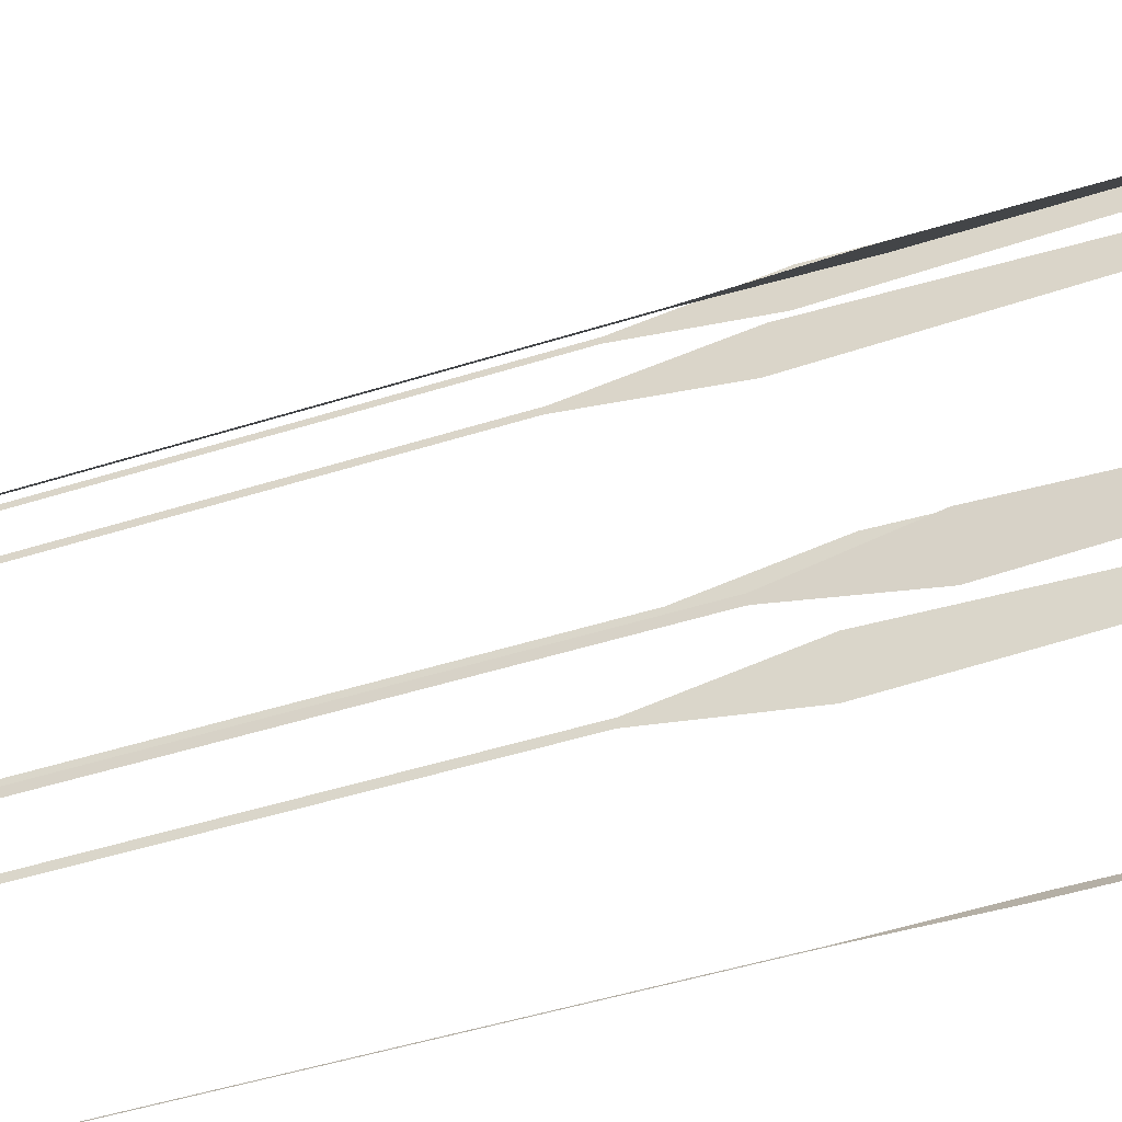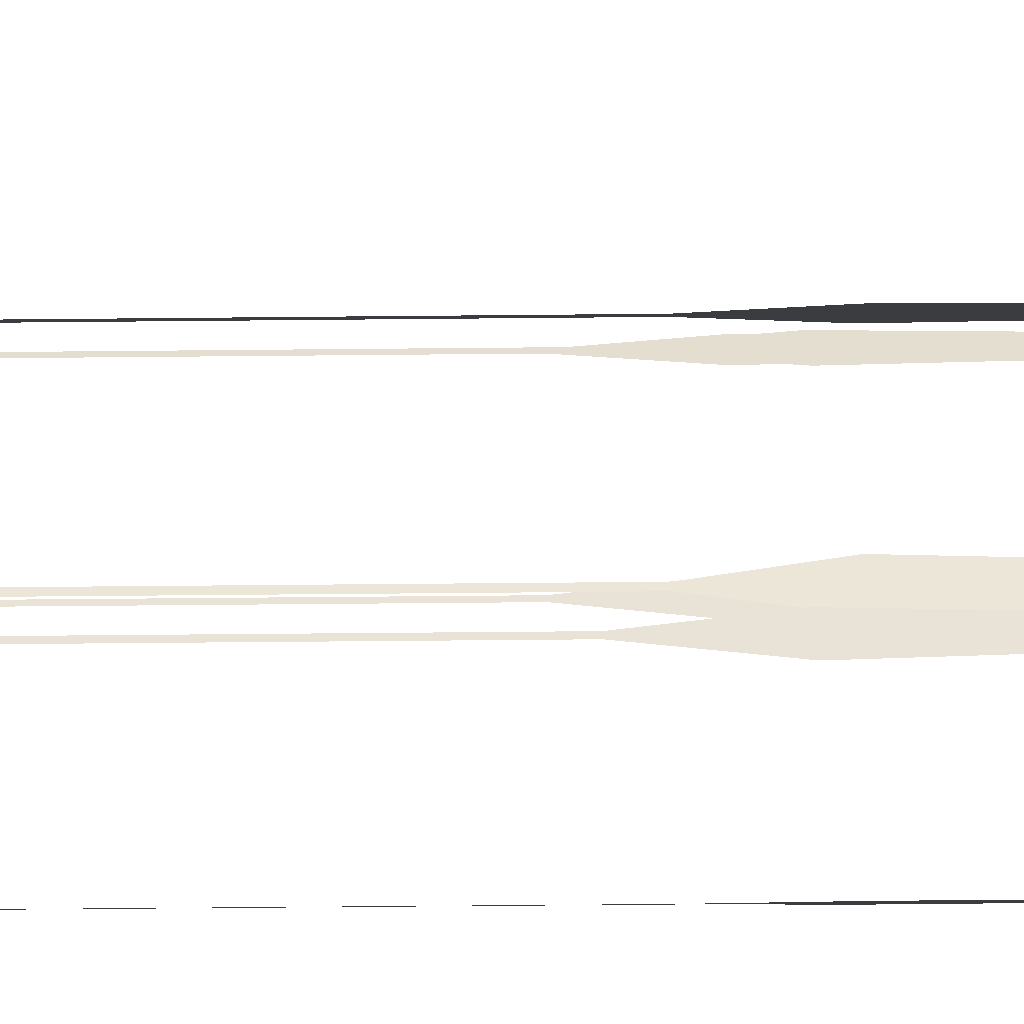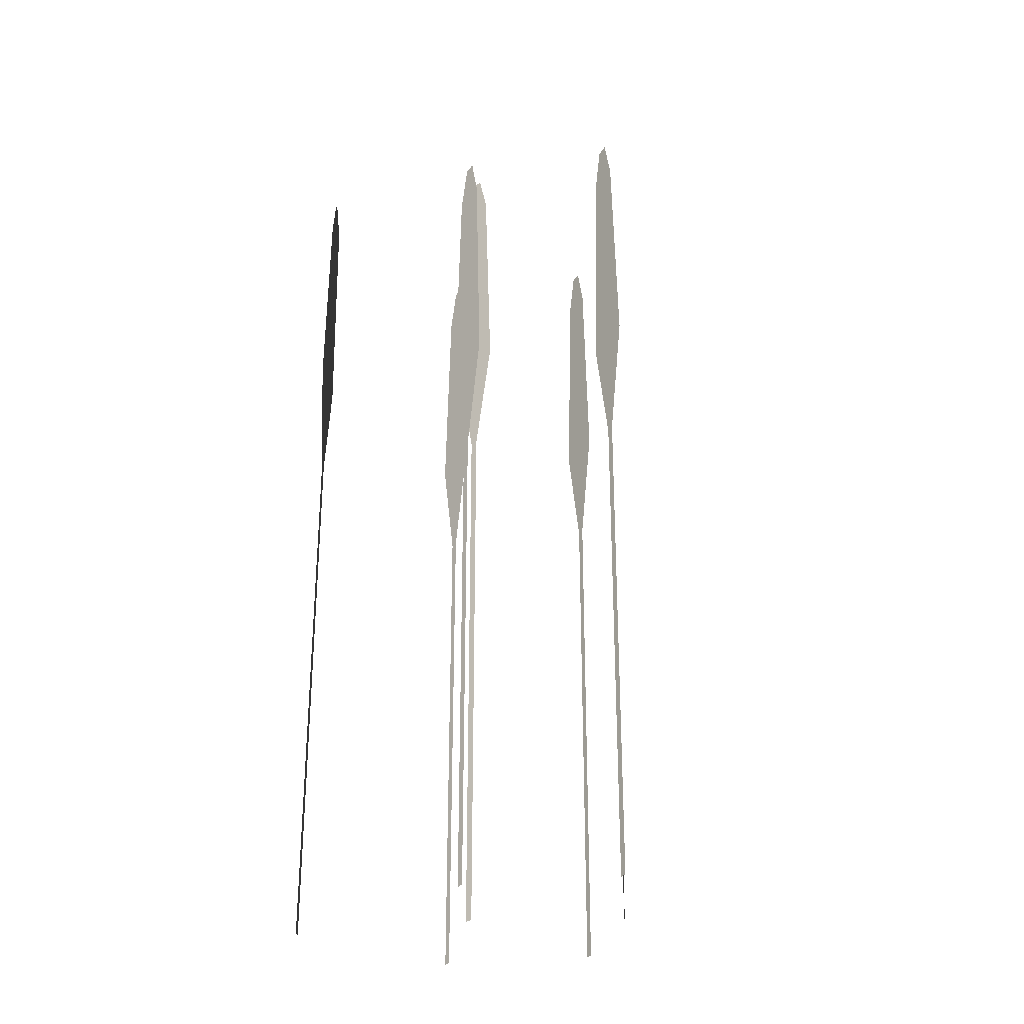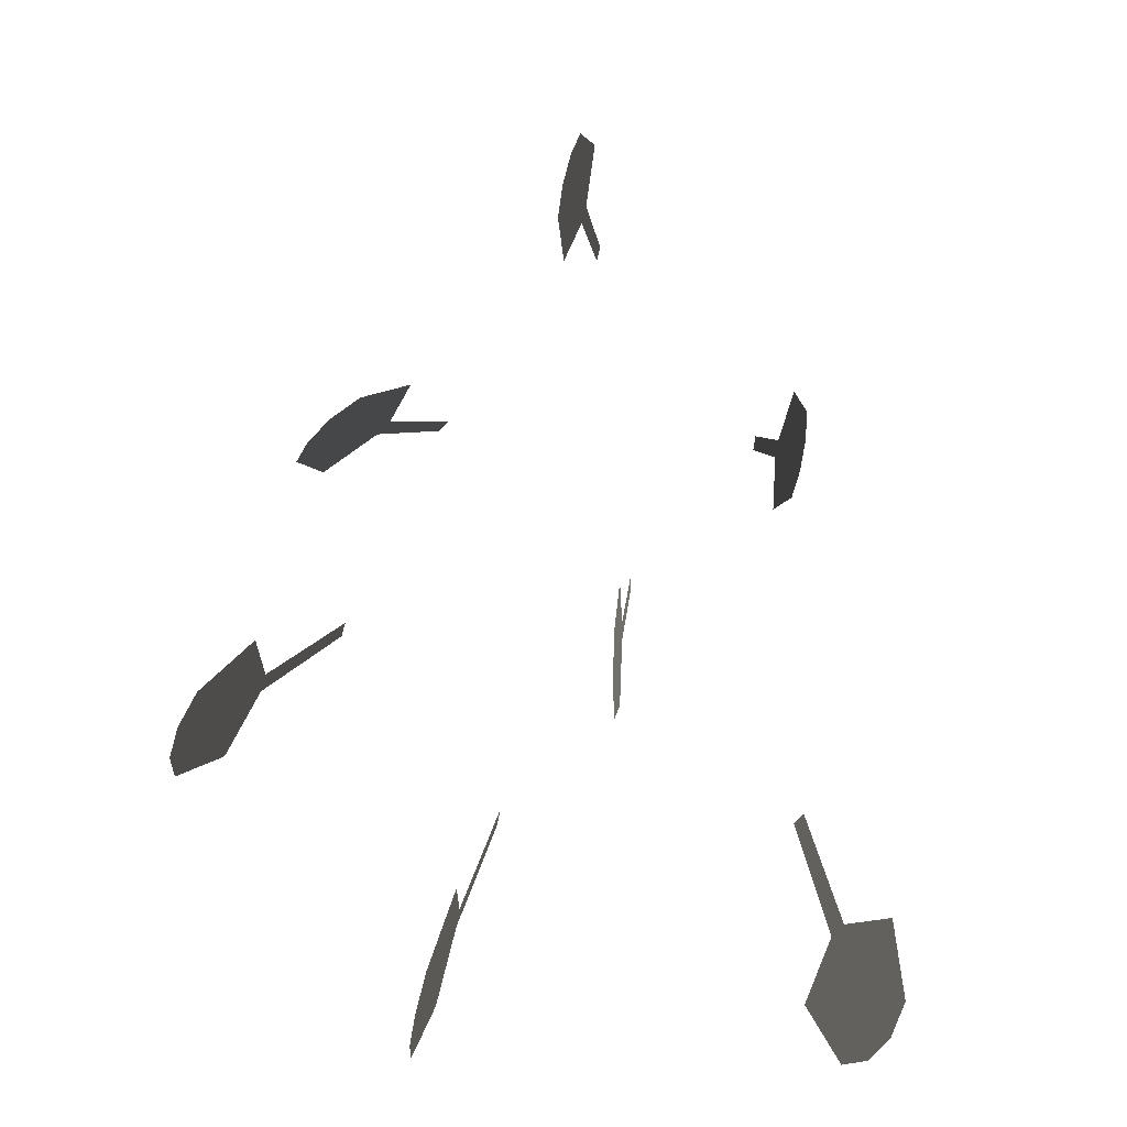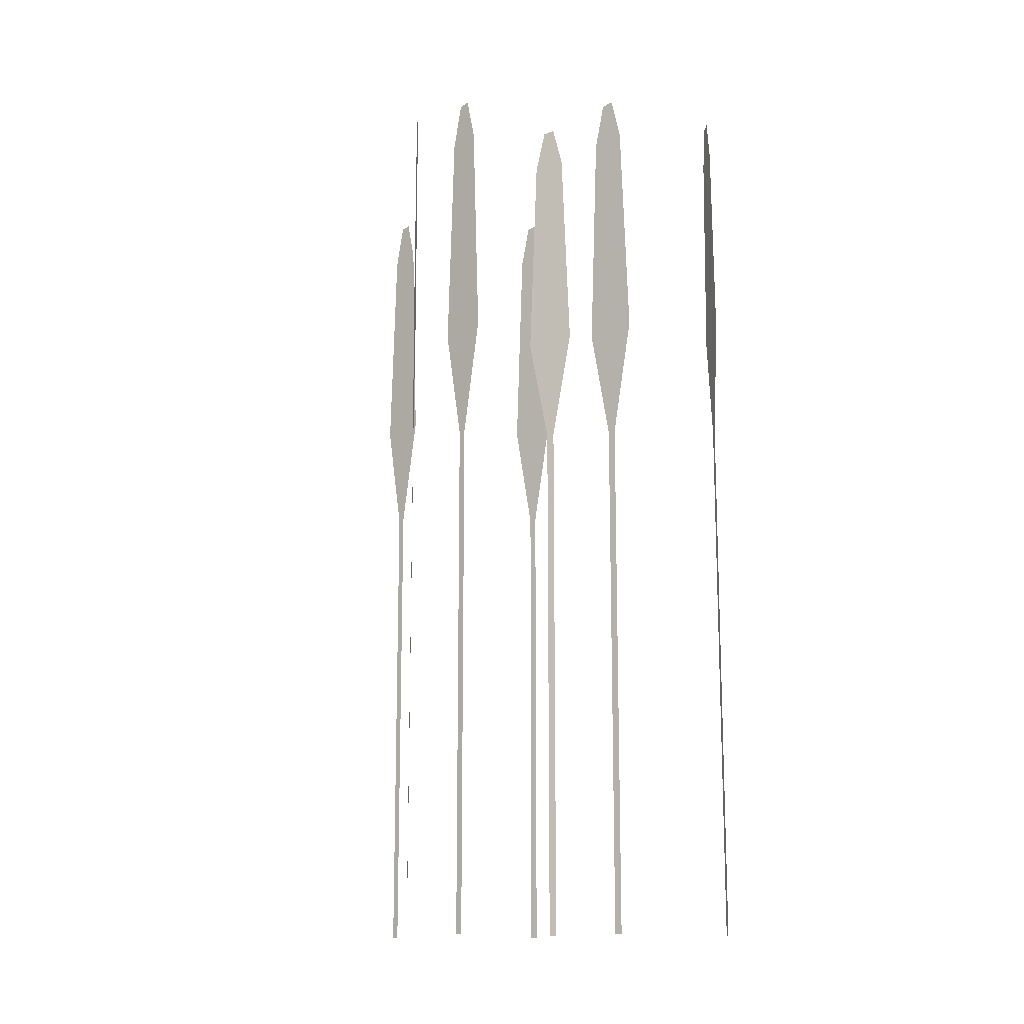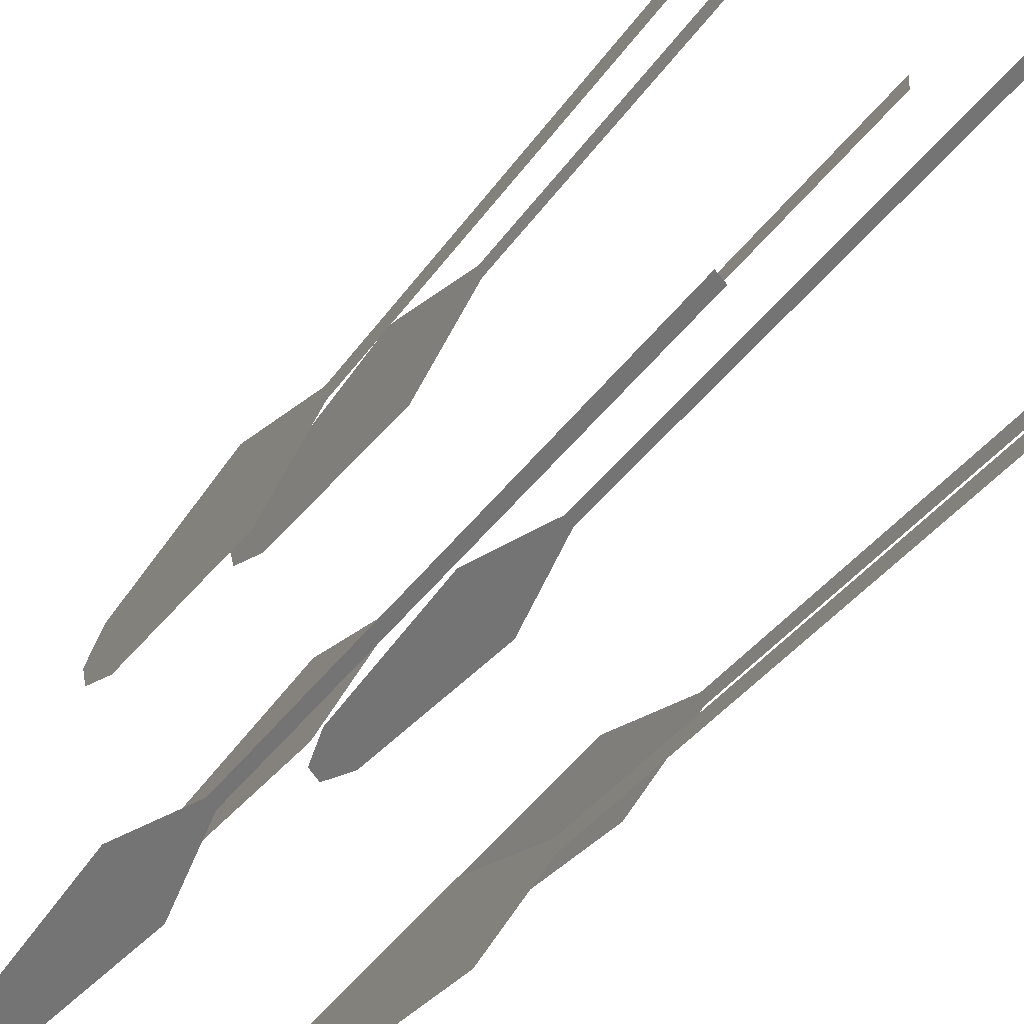
<metadata>
{"format":"obj","ext":"obj","renderer":"f3d","projection":"perspective","resolution":1024,"background":"white","views":[{"elev":-45.9,"azim":110.2,"up":"+Z"},{"elev":-53.3,"azim":90.6,"up":"+Z"},{"elev":-28.2,"azim":-38.4,"up":"+Y"},{"elev":2.1,"azim":-178.6,"up":"+Z"},{"elev":-13.8,"azim":129.9,"up":"+Y"},{"elev":-32.4,"azim":-27.6,"up":"+Z"}]}
</metadata>
<code>
v  0.0217 0 0.2467
v  0.0217 0.6022 0.2467
v  0.0246 0 0.236
v  0.0246 0.6022 0.236
v  0.0138 0.7416 0.2764
v  0.0326 0.7416 0.2062
v  0.0171 1.012 0.2639
v  0.0292 1.012 0.2187
v  0.021 1.066 0.2493
v  0.0253 1.066 0.2333
v  -0.1018 0 0.0967
v  -0.1018 0.6022 0.0967
v  -0.0999 0 0.0858
v  -0.0999 0.6022 0.0858
v  -0.1072 0.7416 0.127
v  -0.0946 0.7416 0.0554
v  -0.1049 1.012 0.1143
v  -0.0968 1.012 0.0681
v  -0.1023 1.066 0.0994
v  -0.0994 1.066 0.0831
v  -0.0024 0 -0.0159
v  -0.0024 0.6908 -0.0159
v  -0.0024 0 -0.027
v  -0.0024 0.6908 -0.027
v  -0.0024 0.8301 0.0149
v  -0.0024 0.8301 -0.0578
v  -0.0024 1.101 0.002
v  -0.0024 1.101 -0.0449
v  -0.0024 1.154 -0.0132
v  -0.0024 1.154 -0.0297
v  0.2253 0 -0.0523
v  0.2253 0.6369 -0.0523
v  0.2282 0 -0.063
v  0.2282 0.6369 -0.063
v  0.2174 0.7763 -0.0225
v  0.2362 0.7763 -0.0927
v  0.2207 1.047 -0.035
v  0.2328 1.047 -0.0803
v  0.2246 1.1 -0.0496
v  0.2289 1.1 -0.0656
v  -0.1407 0 -0.2041
v  -0.1407 0.6908 -0.2041
v  -0.1329 0 -0.2119
v  -0.1329 0.6908 -0.2119
v  -0.1625 0.8301 -0.1823
v  -0.1111 0.8301 -0.2337
v  -0.1534 1.101 -0.1914
v  -0.1202 1.101 -0.2246
v  -0.1426 1.154 -0.2021
v  -0.1309 1.154 -0.2138
v  0.1018 0 -0.2023
v  0.1018 0.6369 -0.2023
v  0.1037 0 -0.2132
v  0.1037 0.6369 -0.2132
v  0.0964 0.7763 -0.1719
v  0.109 0.7763 -0.2435
v  0.0987 1.047 -0.1846
v  0.1068 1.047 -0.2308
v  0.1013 1.1 -0.1996
v  0.1042 1.1 -0.2159
v  0.1419 0 0.1087
v  0.1419 0.6908 0.1087
v  0.1498 0 0.1009
v  0.1498 0.6908 0.1009
v  0.1202 0.8301 0.1305
v  0.1716 0.8301 0.0791
v  0.1293 1.101 0.1214
v  0.1624 1.101 0.0882
v  0.14 1.154 0.1107
v  0.1517 1.154 0.0989
o Plane025
g Plane025
f 1 2 4 3
f 4 2 5 6
f 6 5 7 8
f 8 7 9 10
f 11 12 14 13
f 14 12 15 16
f 16 15 17 18
f 18 17 19 20
f 21 22 24 23
f 24 22 25 26
f 26 25 27 28
f 28 27 29 30
f 31 32 34 33
f 34 32 35 36
f 36 35 37 38
f 38 37 39 40
f 41 42 44 43
f 44 42 45 46
f 46 45 47 48
f 48 47 49 50
f 51 52 54 53
f 54 52 55 56
f 56 55 57 58
f 58 57 59 60
f 61 62 64 63
f 64 62 65 66
f 66 65 67 68
f 68 67 69 70

</code>
